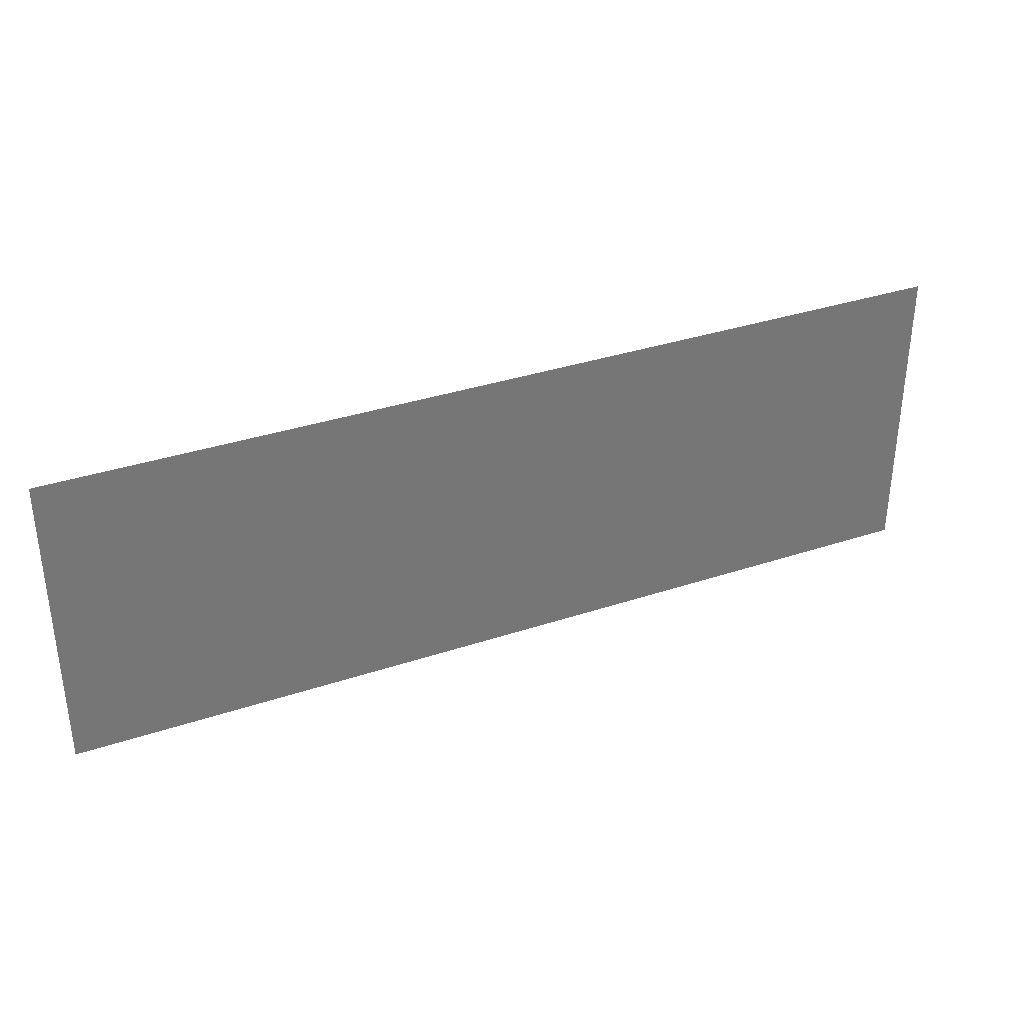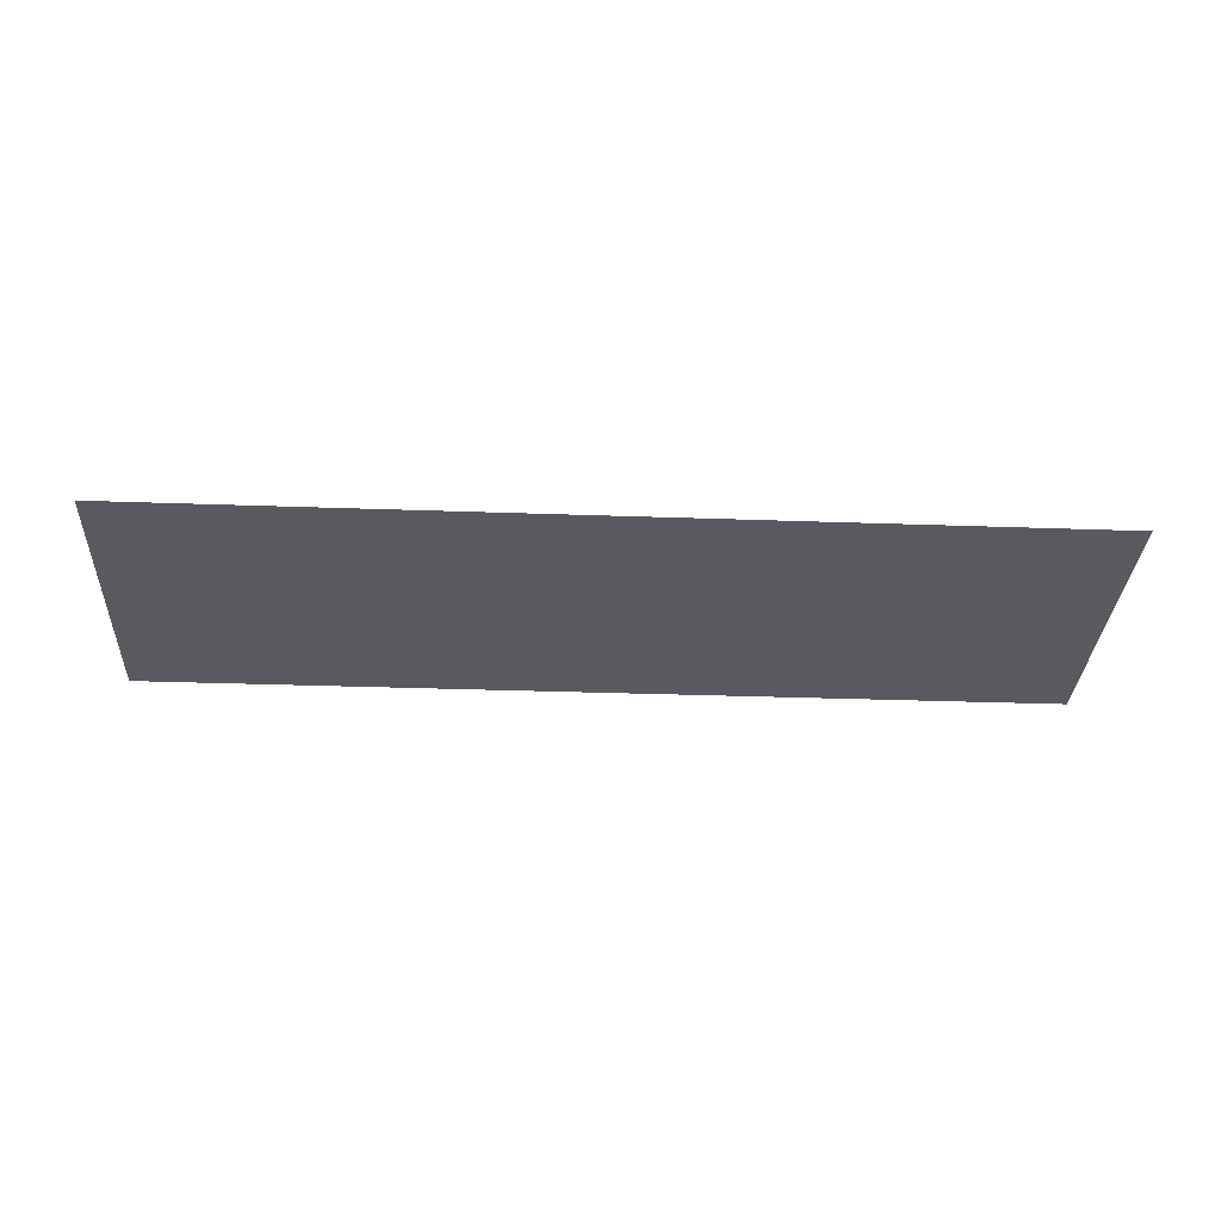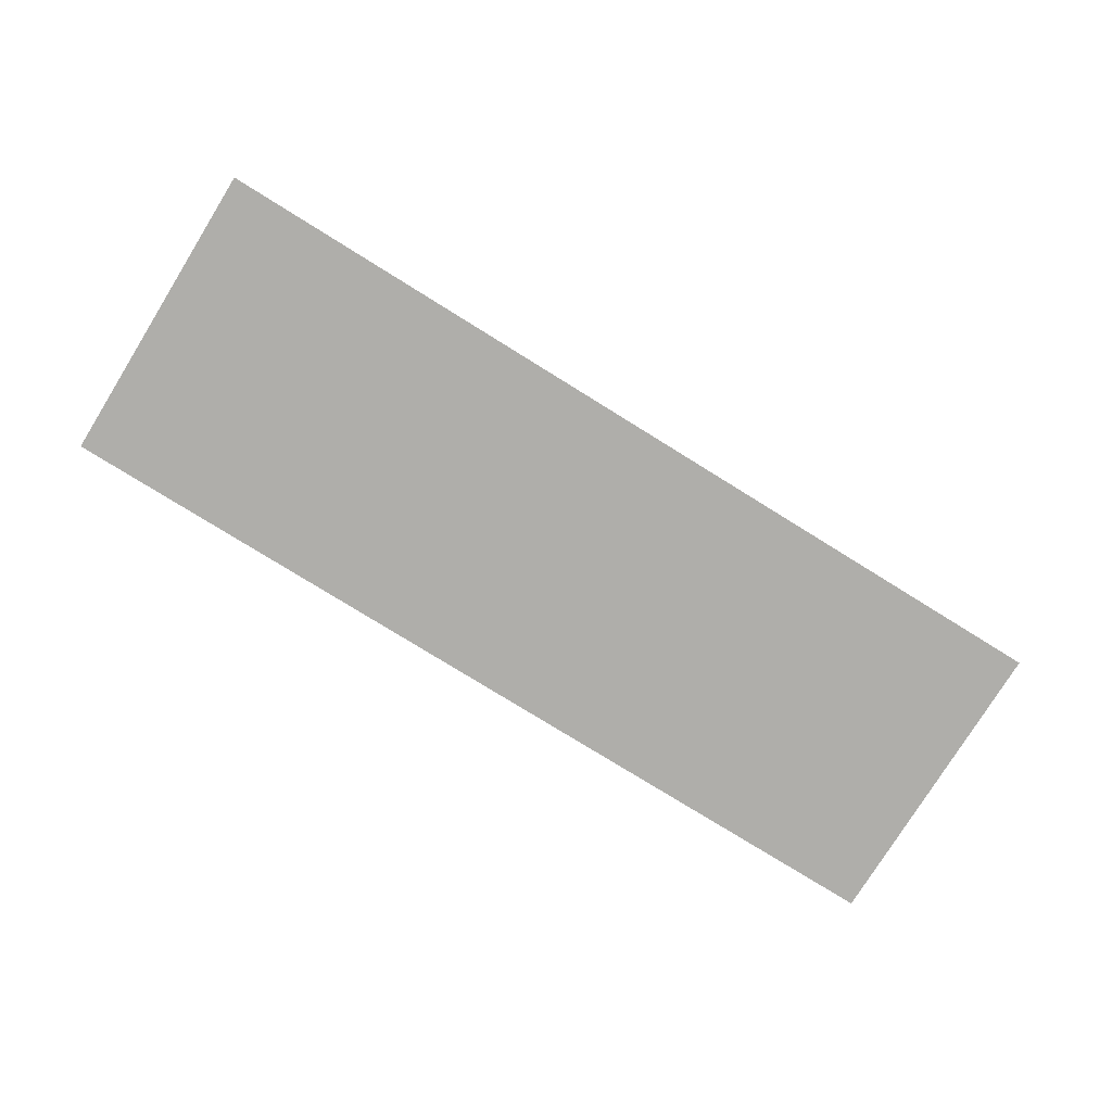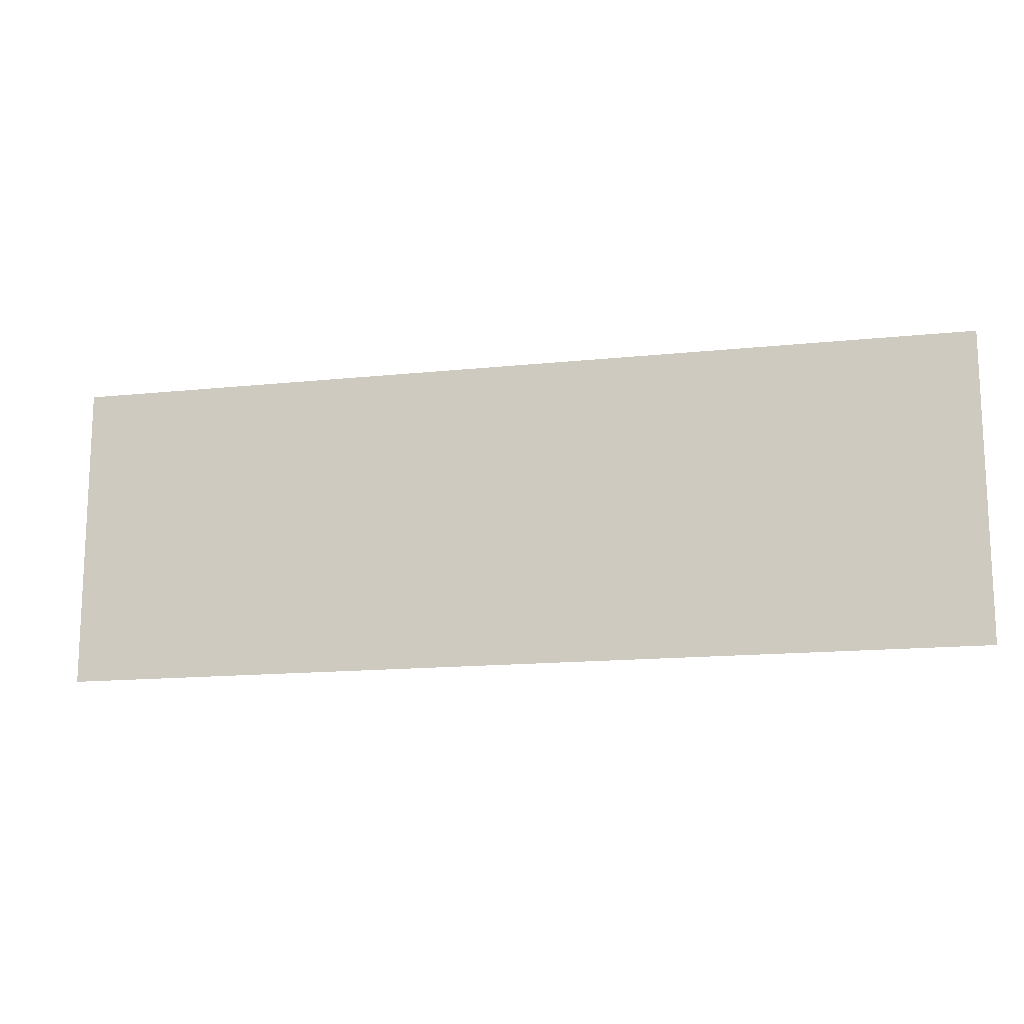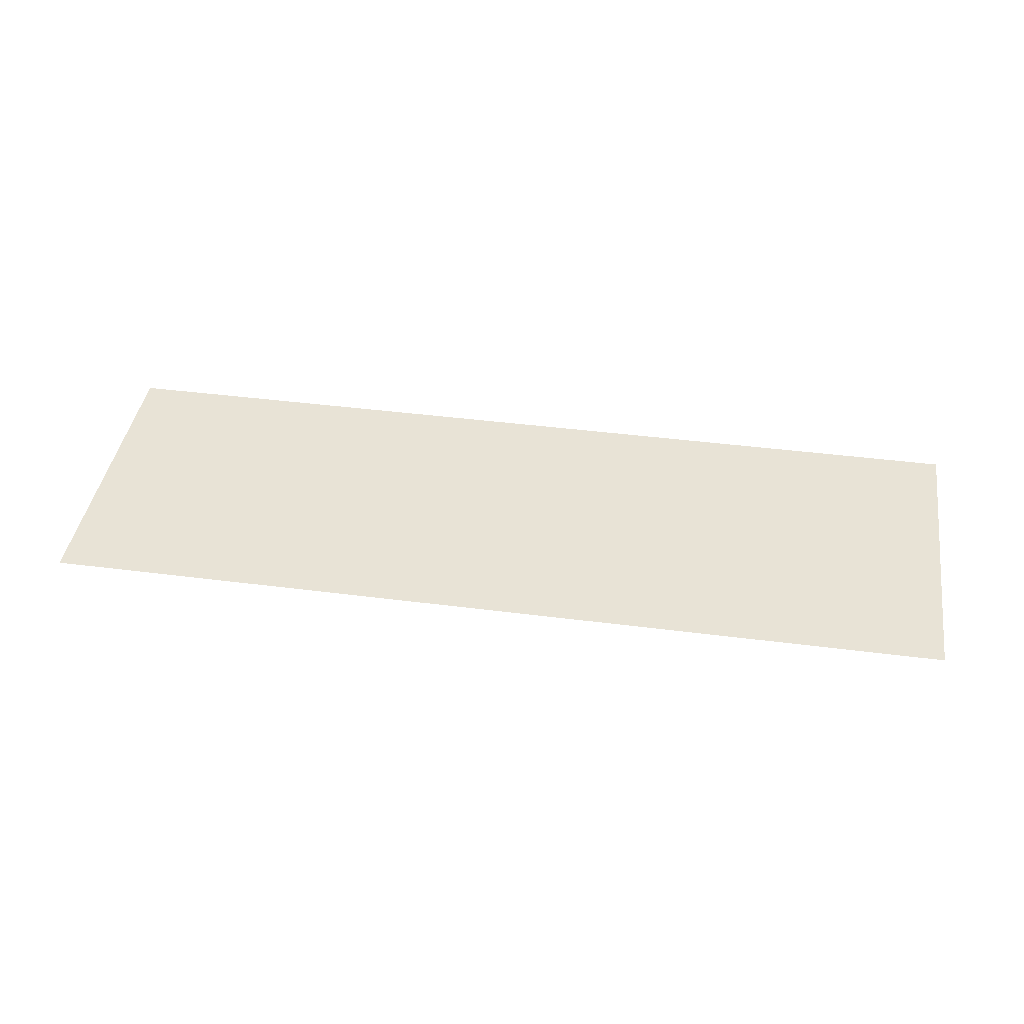
<metadata>
{"format":"obj","ext":"obj","renderer":"f3d","projection":"perspective","resolution":1024,"background":"white","views":[{"elev":34.6,"azim":-24.1,"up":"+Z"},{"elev":-31.6,"azim":177.1,"up":"+Y"},{"elev":-77.6,"azim":148.2,"up":"+Y"},{"elev":-14.6,"azim":-167.0,"up":"+Z"},{"elev":41.4,"azim":8.9,"up":"+Y"}]}
</metadata>
<code>
o Plane
v -0.1494 0 0.05
v 0.1494 0 0.05
v -0.1494 0 -0.05
v 0.1494 0 -0.05
f 1 2 4 3

</code>
